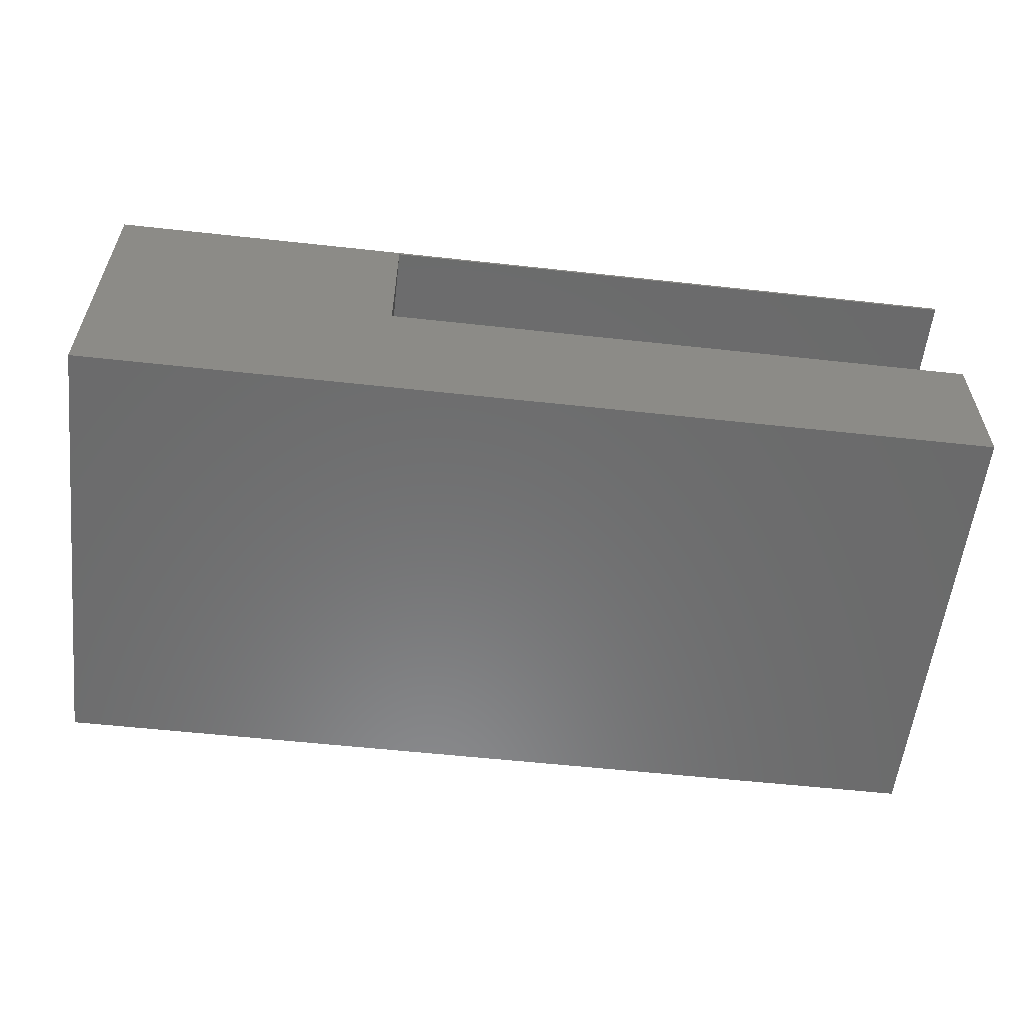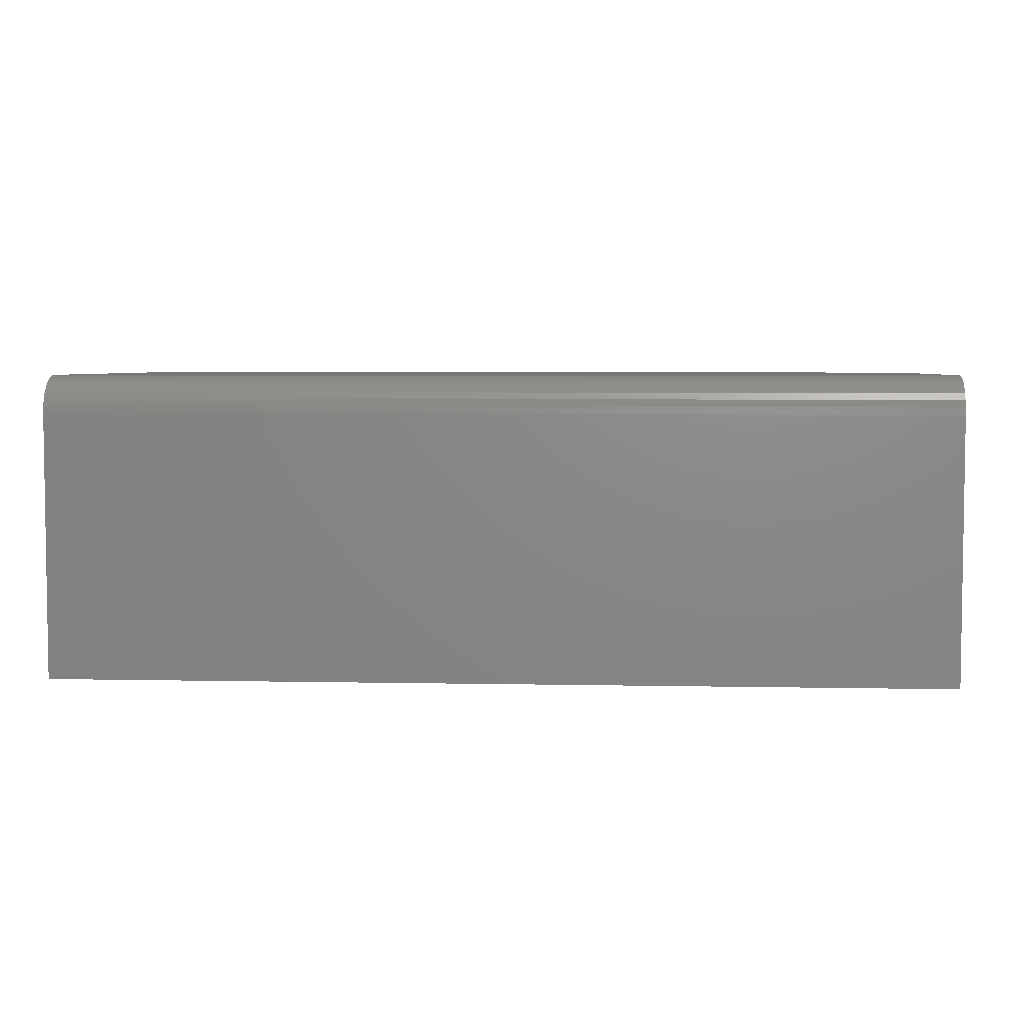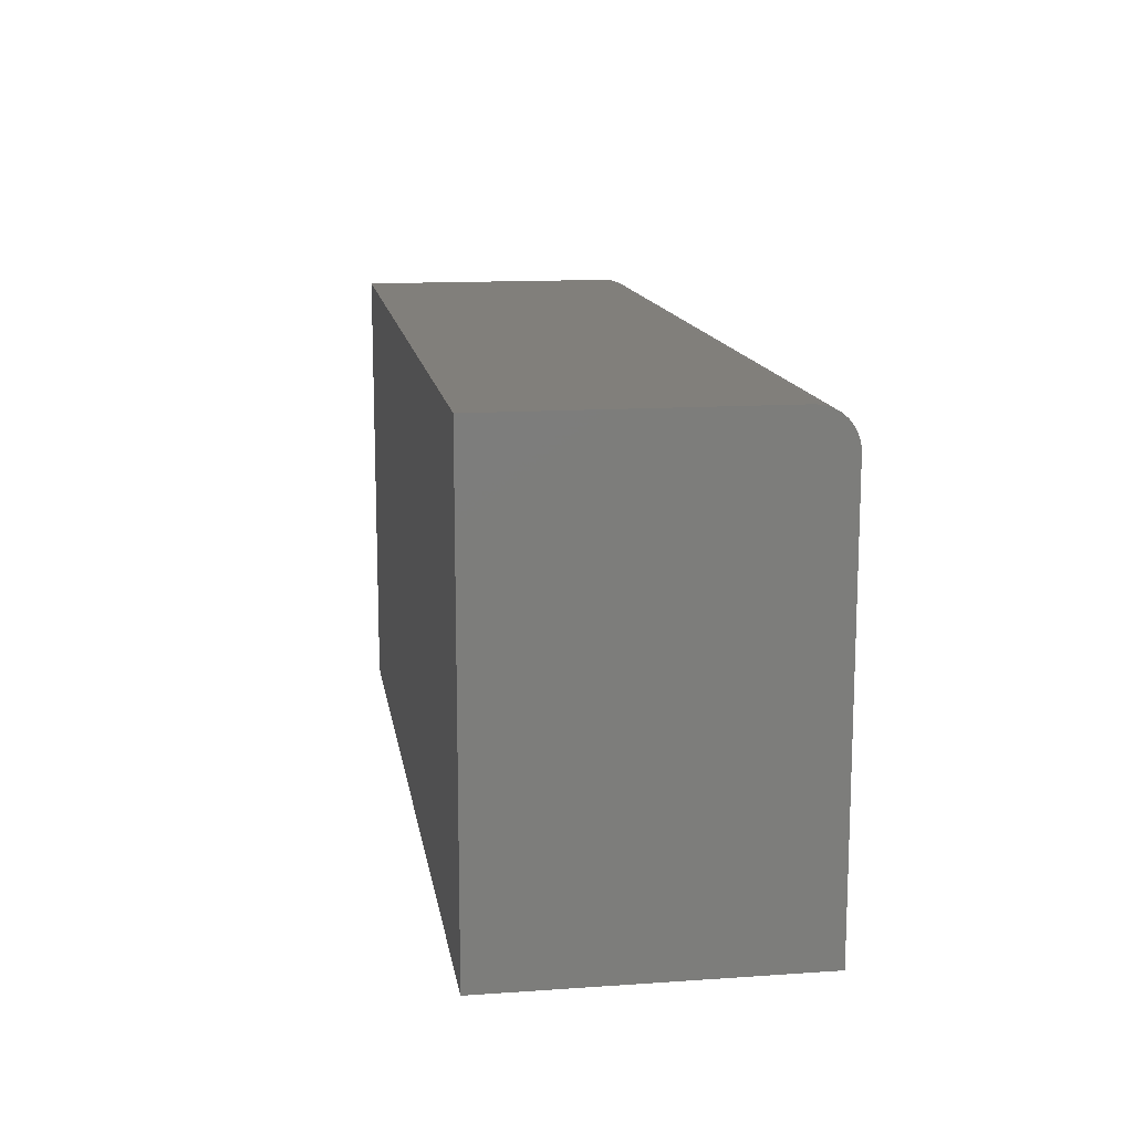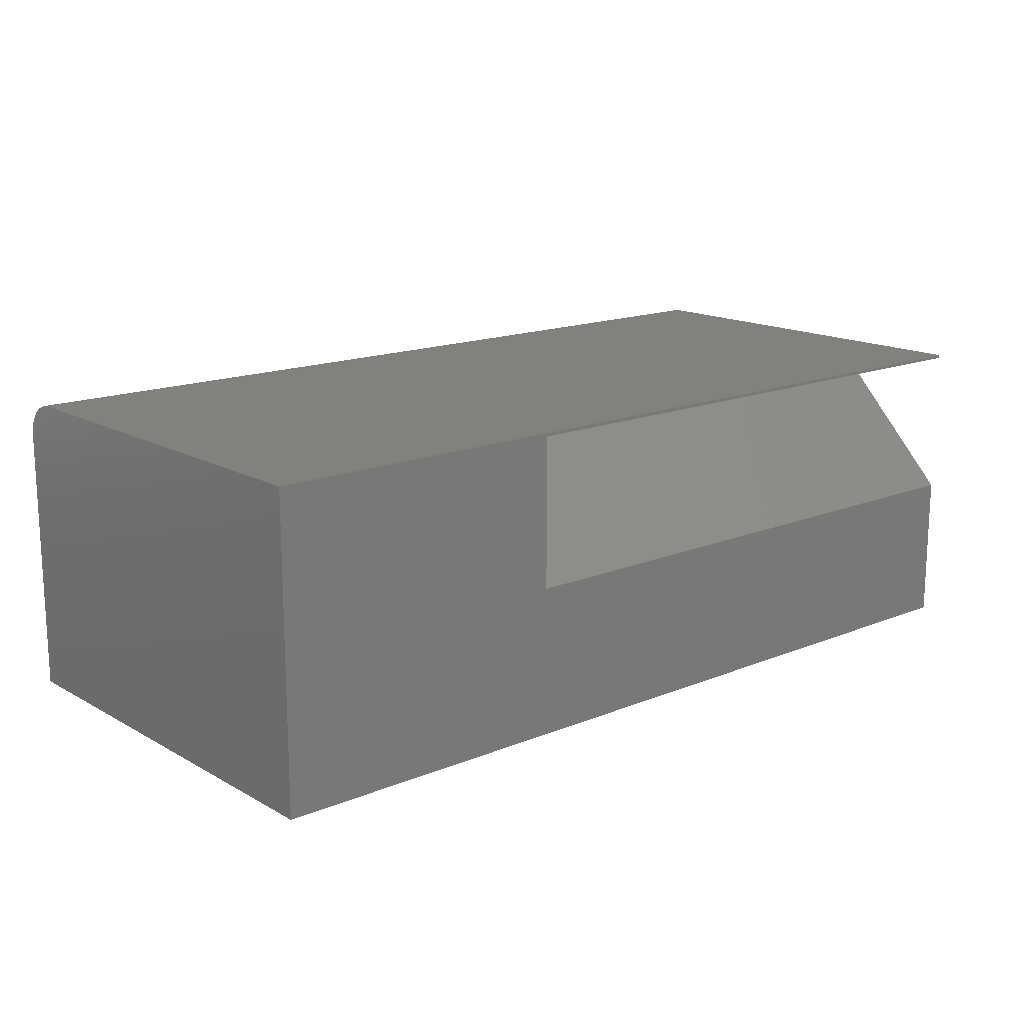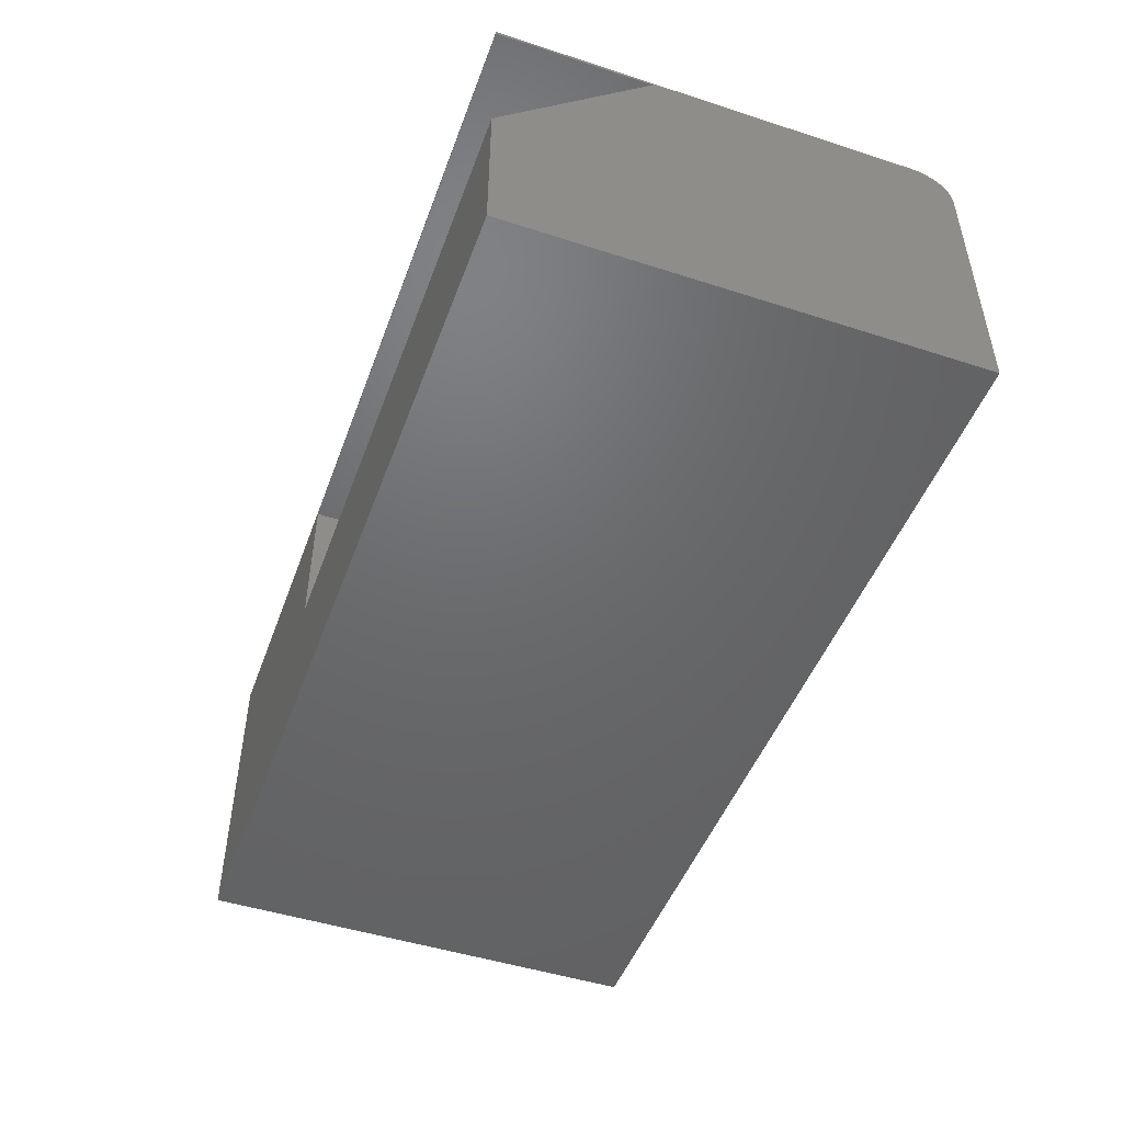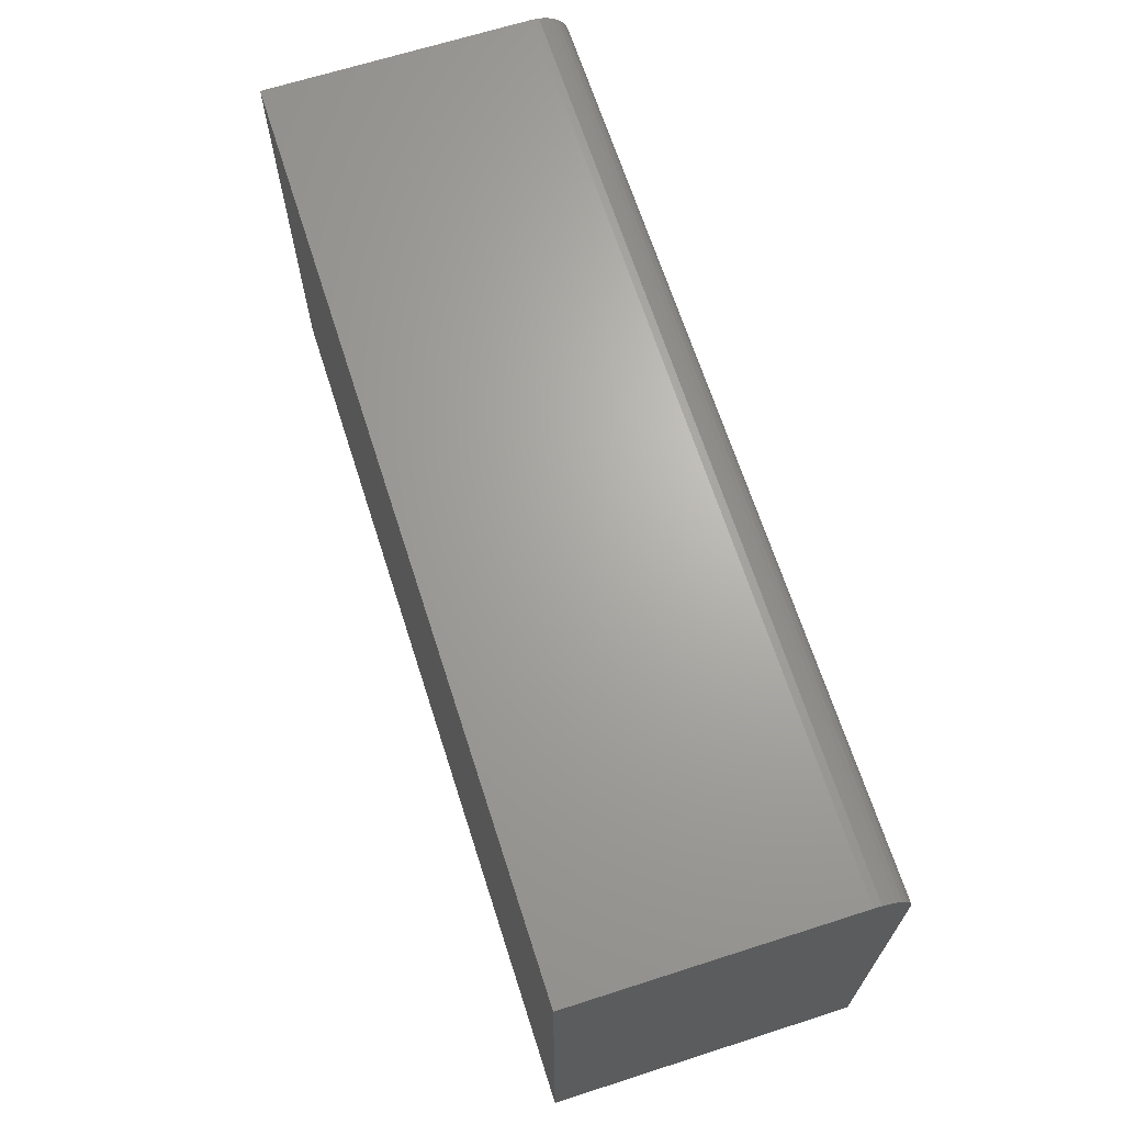
<metadata>
{"format":"stl","ext":"stl","renderer":"f3d","projection":"perspective","resolution":1024,"background":"white","views":[{"elev":-57.3,"azim":-6.5,"up":"+Z"},{"elev":4.7,"azim":-176.3,"up":"+Z"},{"elev":13.5,"azim":-98.8,"up":"+Y"},{"elev":15.6,"azim":-40.7,"up":"+Z"},{"elev":-48.1,"azim":70.1,"up":"+Z"},{"elev":66.9,"azim":-107.8,"up":"+Y"}]}
</metadata>
<code>
# stl→obj: 30 verts, 56 faces
v 0.75 0 0.2526
v 0.25 7.654e-18 0.25
v 0.75 0 0.25
v 0.75 0 -4.592e-17
v 0.75 0 0.125
v 0 0 0
v 0.25 0 0.125
v 1.547e-17 0 0.2526
v 0.75 0.3744 0.2275
v 0.75 0.3726 0.2333
v 0.75 0.375 0.2214
v 0.75 0.375 -4.592e-17
v 0.75 0.3697 0.2387
v 0.75 0.3658 0.2435
v 0.75 0.3611 0.2474
v 0.75 0.3557 0.2503
v 0.75 0.3498 0.252
v 0.75 0.3438 0.2526
v 0.75 0.125 0.25
v 0.25 0.125 0.25
v 0 0.375 0
v 1.356e-17 0.375 0.2214
v 1.429e-17 0.3726 0.2333
v 1.393e-17 0.3744 0.2275
v 0 0.3438 0.2526
v 1.543e-17 0.3498 0.252
v 1.532e-17 0.3557 0.2503
v 1.515e-17 0.3611 0.2474
v 1.491e-17 0.3658 0.2435
v 1.462e-17 0.3697 0.2387
f 1 2 3
f 4 5 6
f 6 5 7
f 6 7 8
f 8 7 2
f 8 2 1
f 9 10 11
f 12 11 10
f 12 10 13
f 12 13 14
f 12 14 15
f 12 15 16
f 12 16 17
f 12 17 18
f 12 18 4
f 3 19 1
f 1 19 18
f 19 5 18
f 18 5 4
f 7 20 2
f 19 3 20
f 20 3 2
f 5 19 7
f 7 19 20
f 21 22 12
f 12 22 11
f 23 24 22
f 21 6 8
f 21 8 25
f 21 25 26
f 21 26 27
f 21 27 28
f 21 28 29
f 21 29 30
f 21 30 23
f 21 23 22
f 18 25 1
f 1 25 8
f 11 22 9
f 9 22 24
f 9 24 10
f 10 24 23
f 10 23 13
f 13 23 30
f 13 30 14
f 14 30 29
f 14 29 15
f 15 29 28
f 15 28 16
f 16 28 27
f 16 27 17
f 17 27 26
f 17 26 18
f 18 26 25
f 21 12 6
f 6 12 4

</code>
